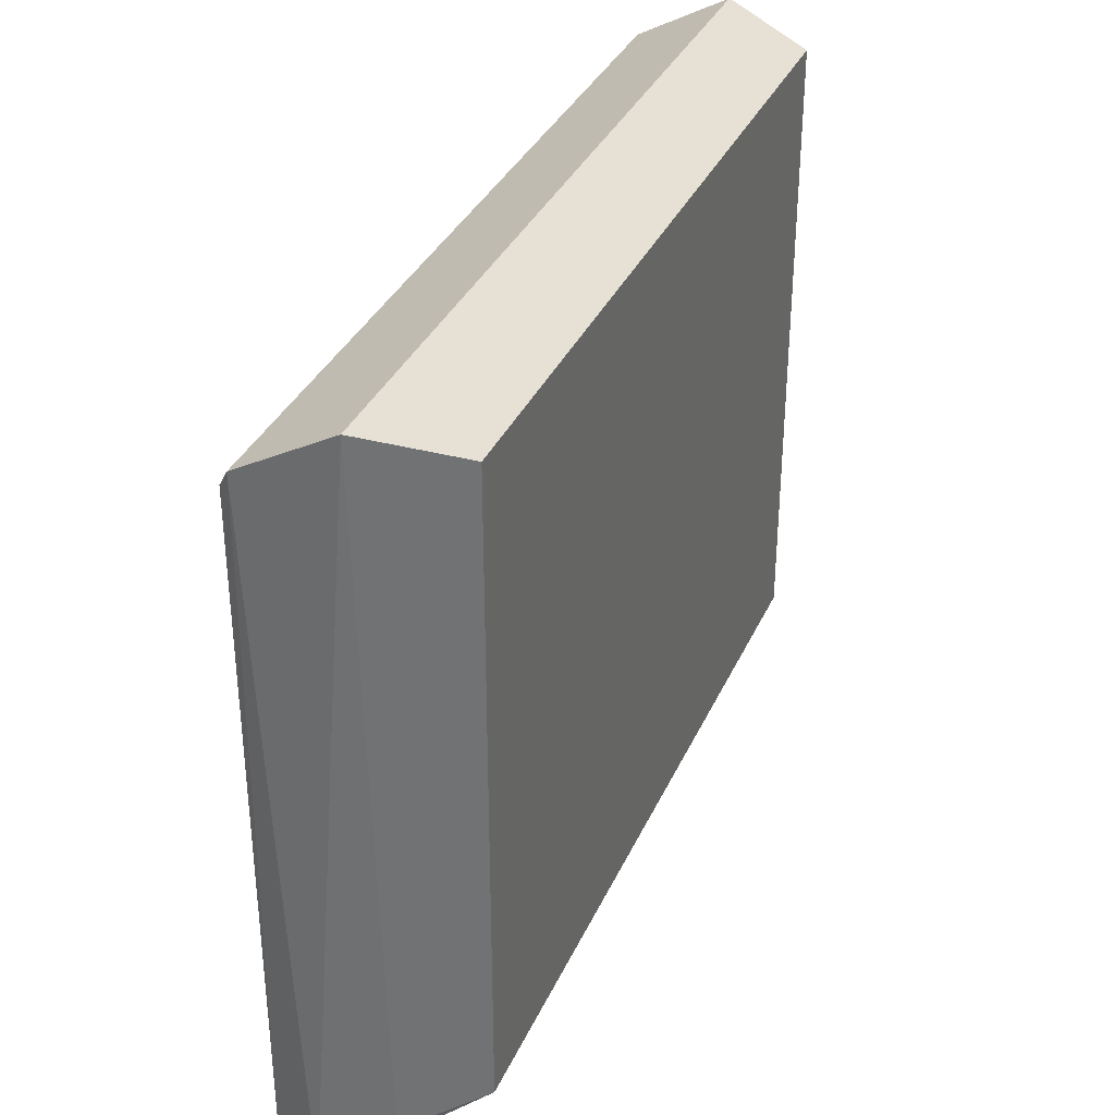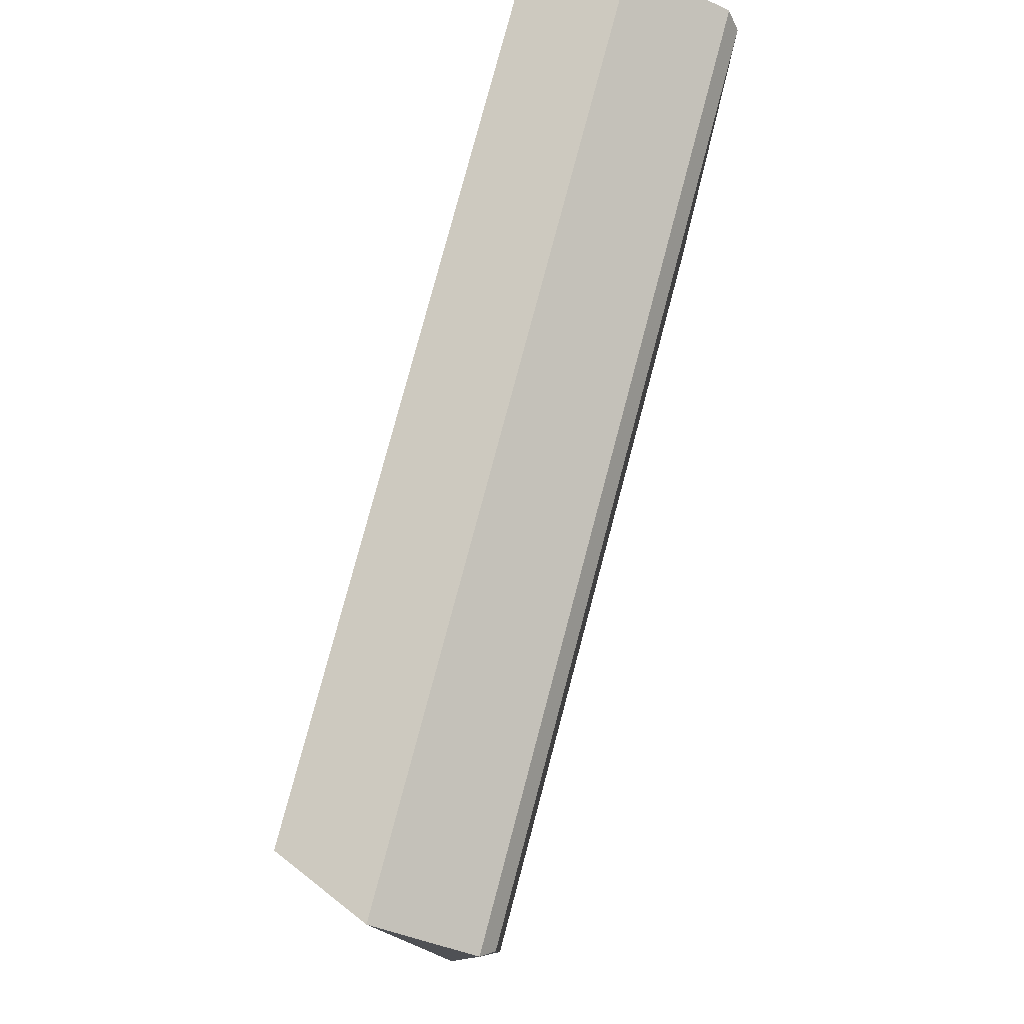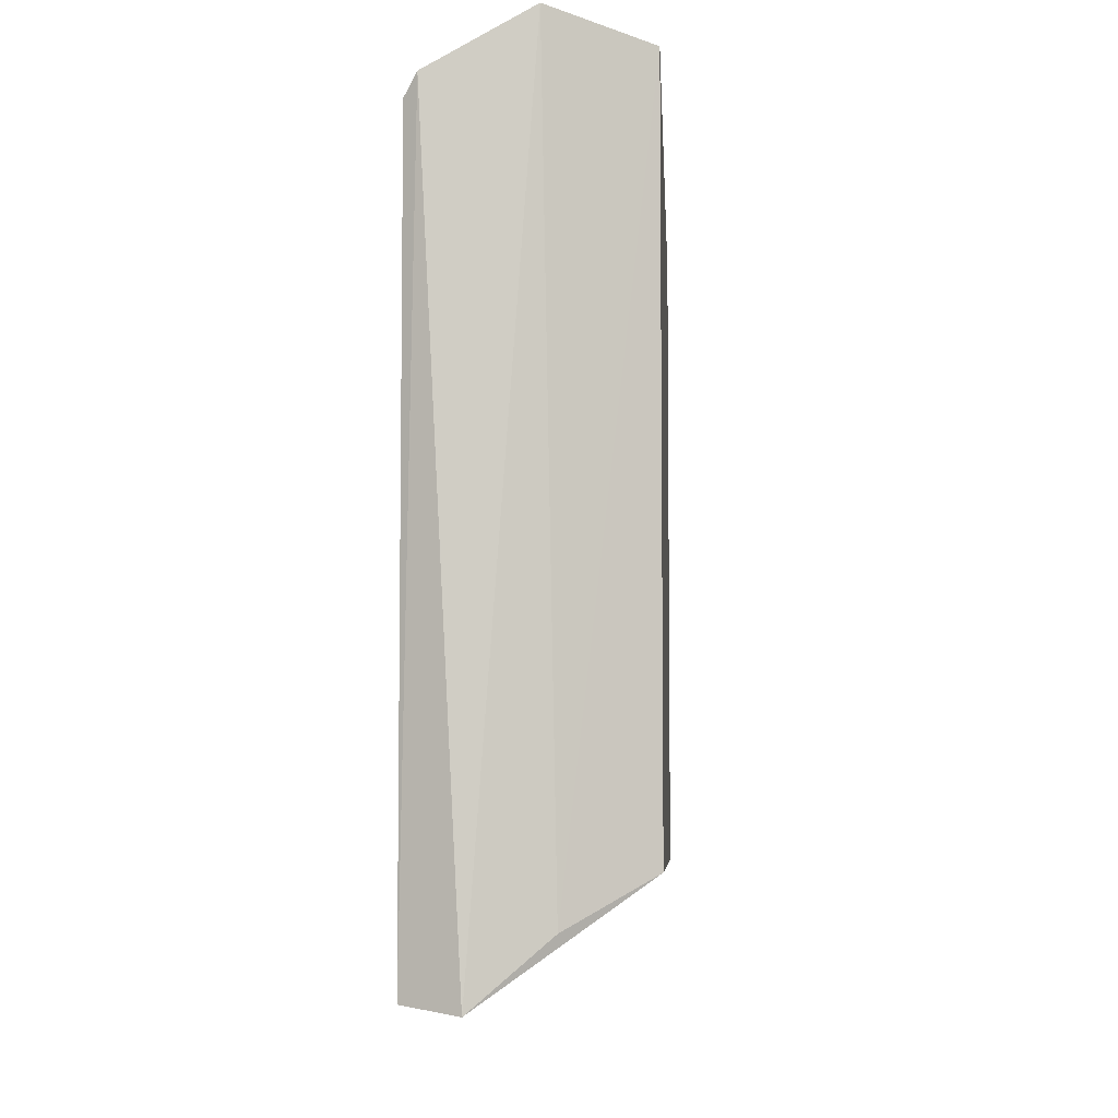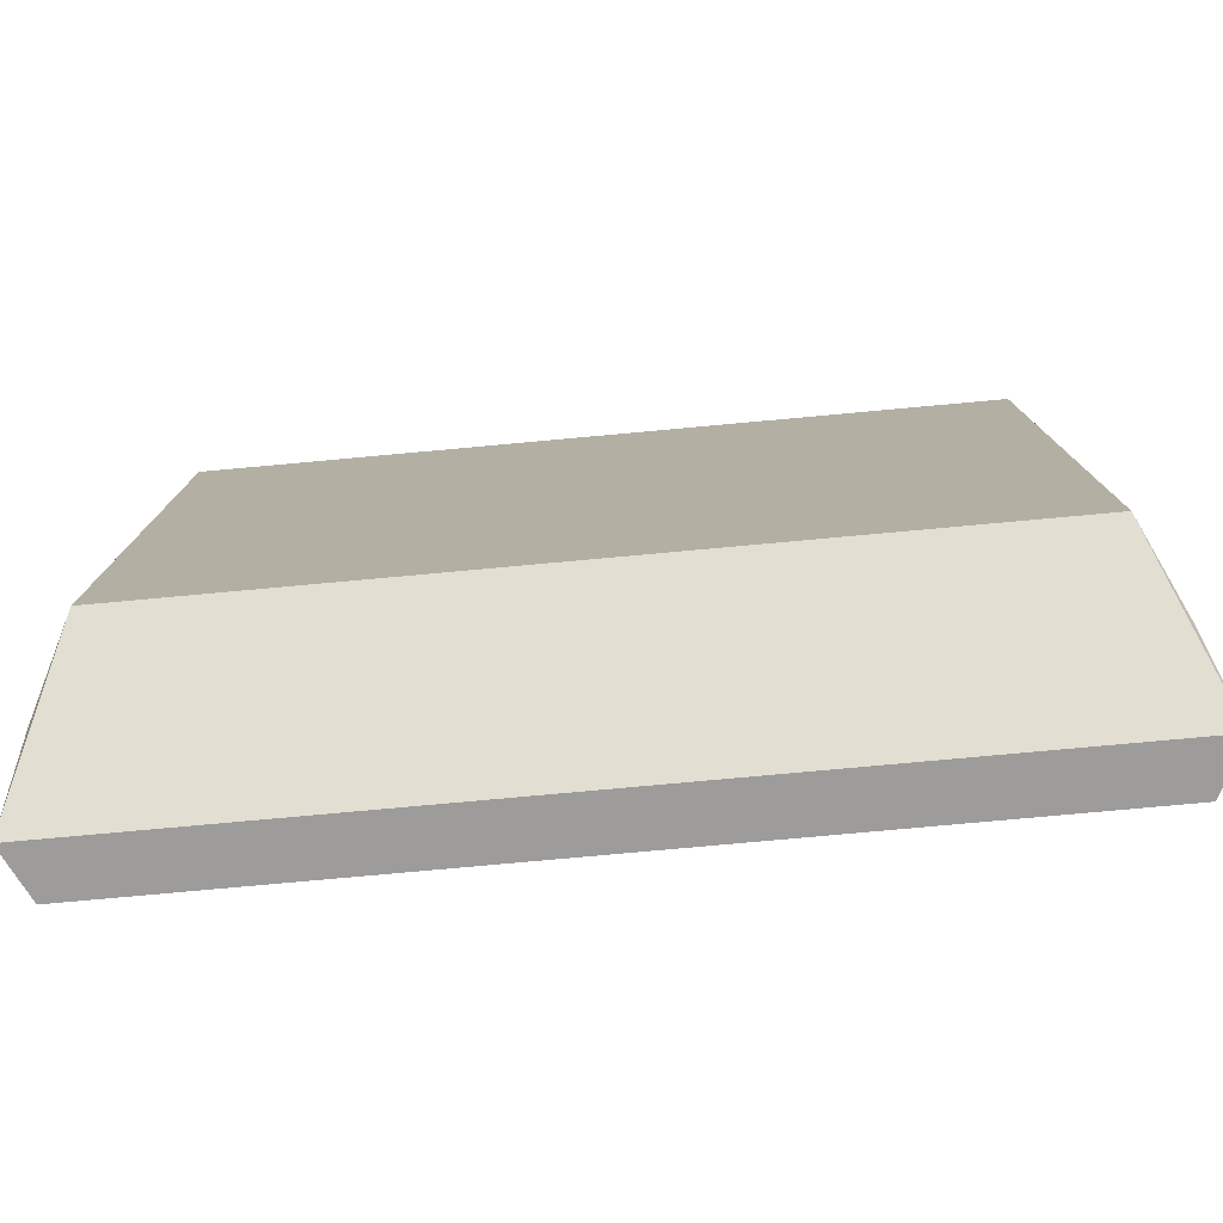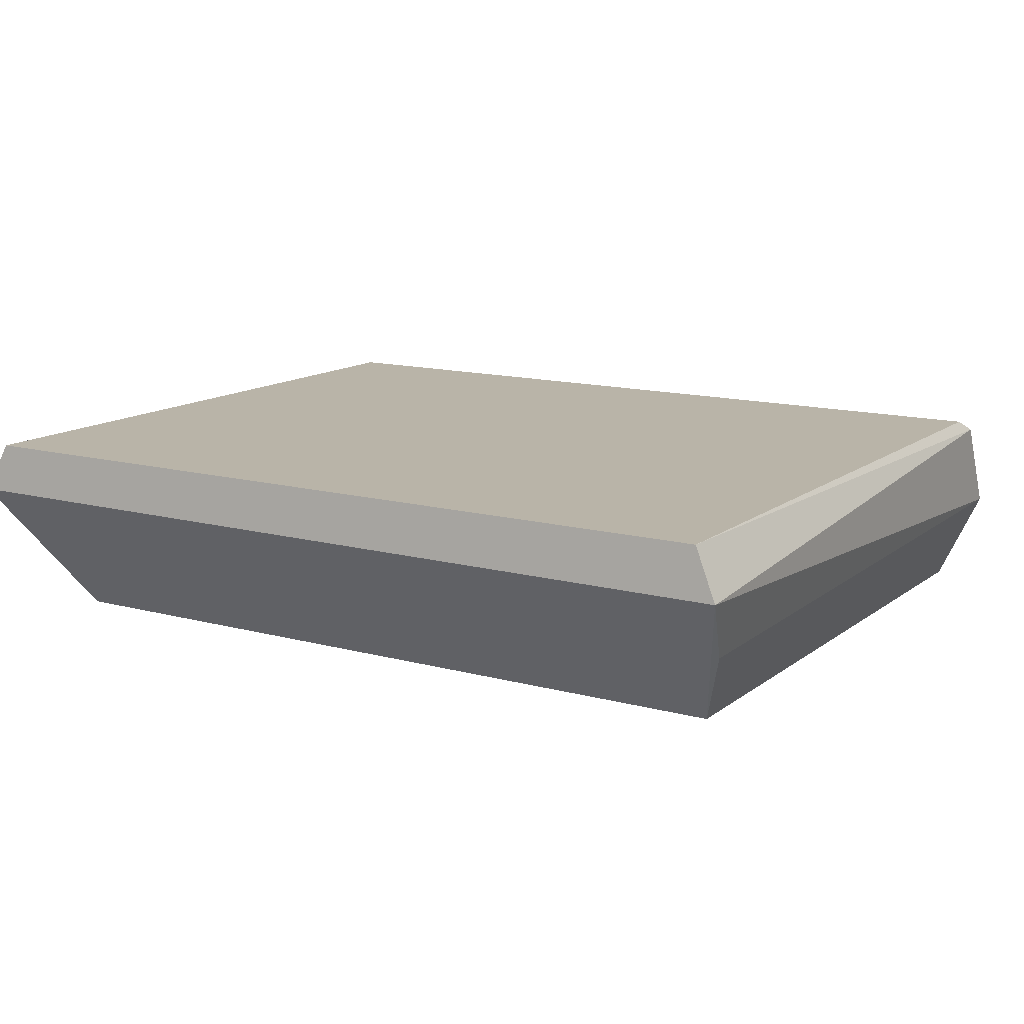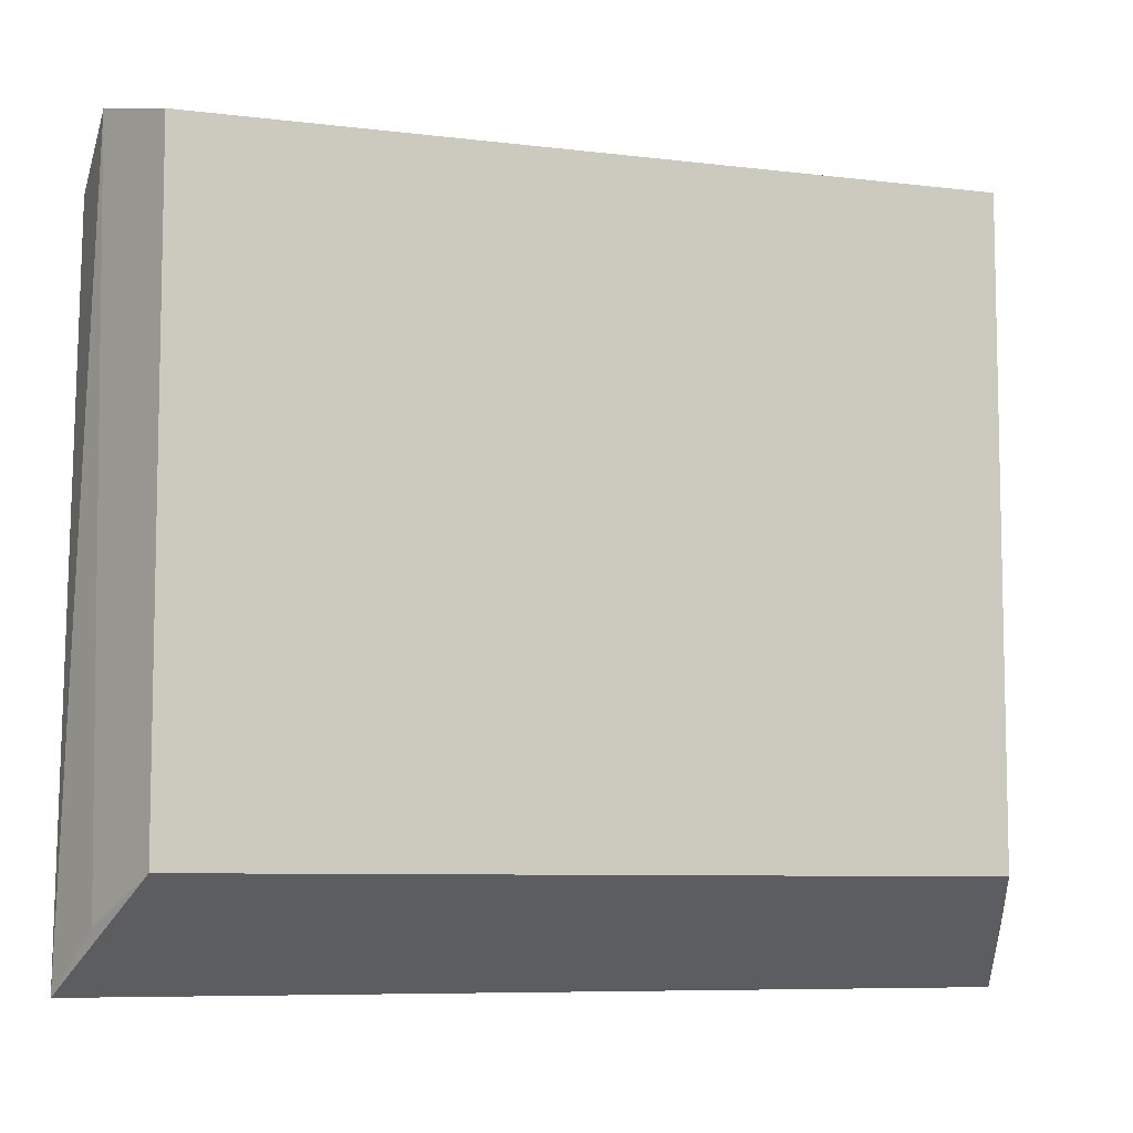
<metadata>
{"format":"obj","ext":"obj","renderer":"f3d","projection":"perspective","resolution":1024,"background":"white","views":[{"elev":34.7,"azim":-68.2,"up":"+Z"},{"elev":79.1,"azim":104.9,"up":"+Z"},{"elev":-6.1,"azim":-87.1,"up":"+Z"},{"elev":-78.2,"azim":5.2,"up":"+Z"},{"elev":13.3,"azim":-148.3,"up":"+Y"},{"elev":-7.6,"azim":-19.1,"up":"+Z"}]}
</metadata>
<code>
g Generated convex submesh 1
v -0.175 0.03714 0.1408
v 0.1822 0.05978 -0.1717
v -0.1822 0.05978 -0.1717
v 0.1595 0 -0.1293
v 0.1725 0.08029 0.1115
v 0.1595 -6.939e-18 0.1311
v -0.1594 0 -0.1293
v -0.1725 0.08029 0.1115
v -0.1594 -6.939e-18 0.1311
v -0.1725 0.08029 -0.1687
v 0.1725 0.08029 -0.1687
v 0.175 0.03714 0.1408
v -0.1756 0.07552 0.1194
v 0.1756 0.07552 0.1194
v 0.1729 0.03177 -0.1474
v -0.1729 0.03177 -0.1474
g Generated convex submesh 1_0
f 16 7 9
f 4 3 2
f 7 3 4
f 7 4 6
f 9 6 1
f 9 7 6
f 10 2 3
f 10 8 5
f 11 2 10
f 11 10 5
f 12 1 6
f 13 3 1
f 13 5 8
f 13 10 3
f 13 8 10
f 13 1 12
f 14 13 12
f 14 2 11
f 14 11 5
f 14 12 2
f 14 5 13
f 15 4 2
f 15 6 4
f 15 2 12
f 15 12 6
f 16 1 3
f 16 3 7
f 16 9 1

</code>
